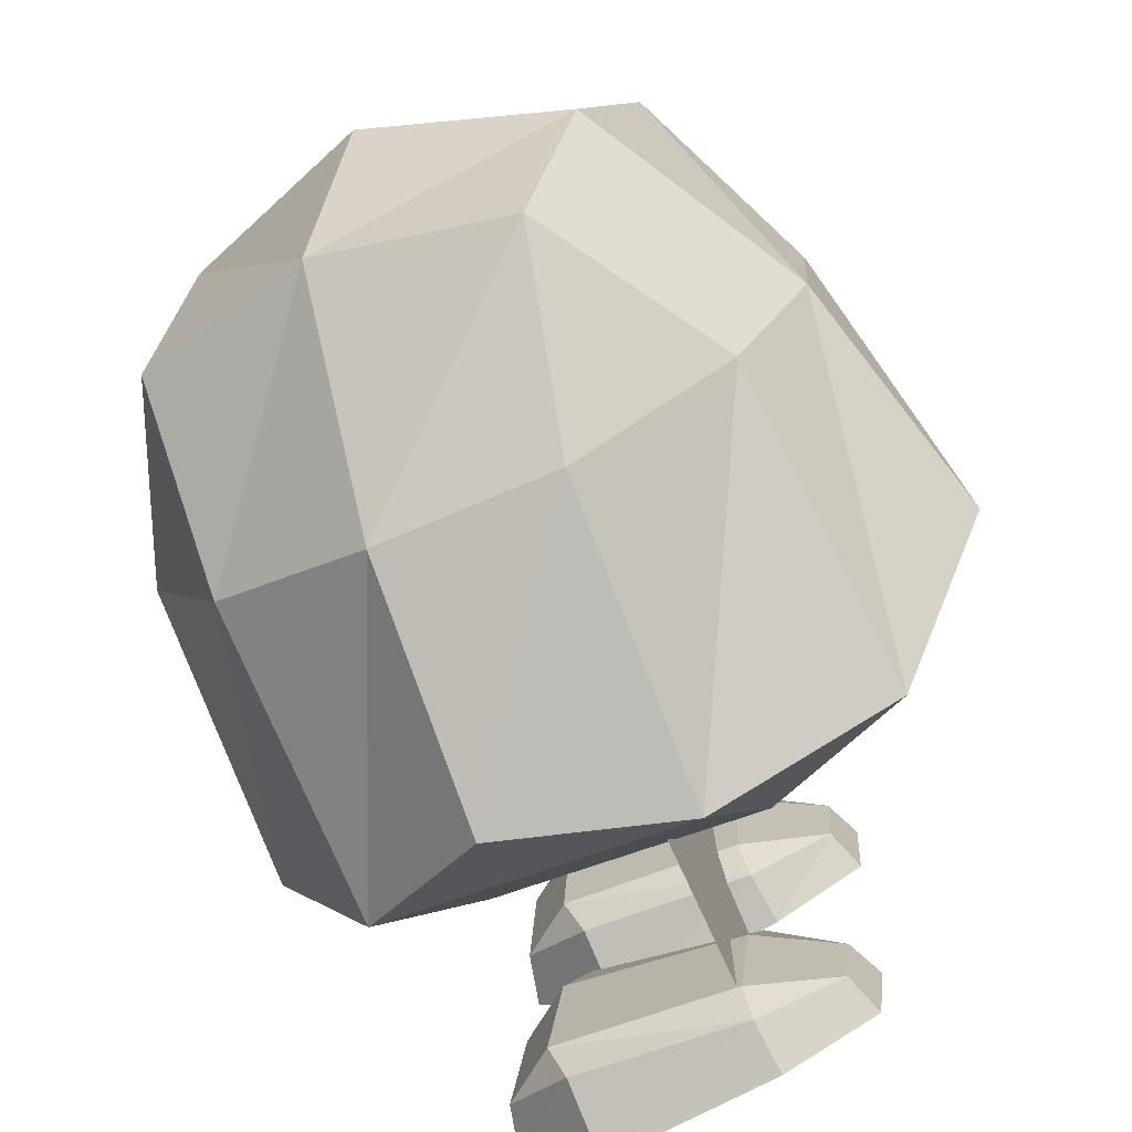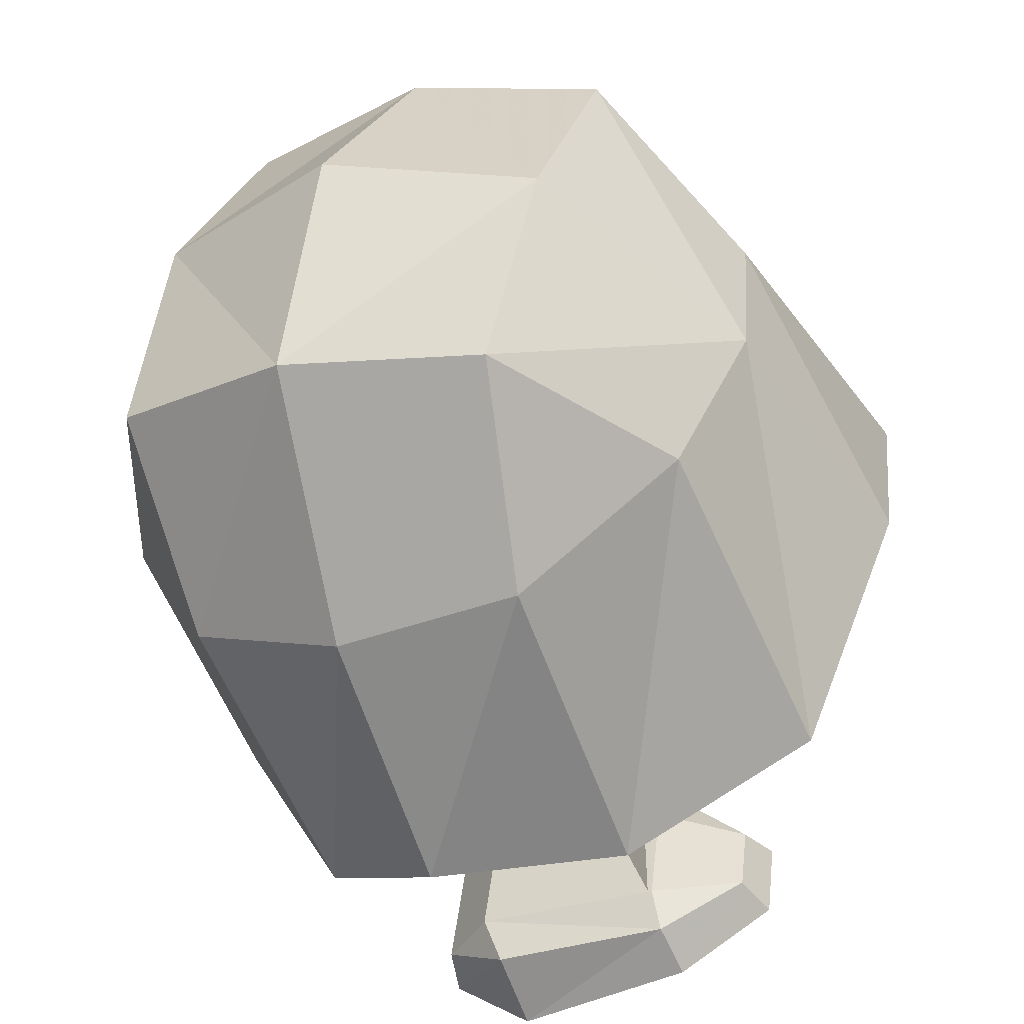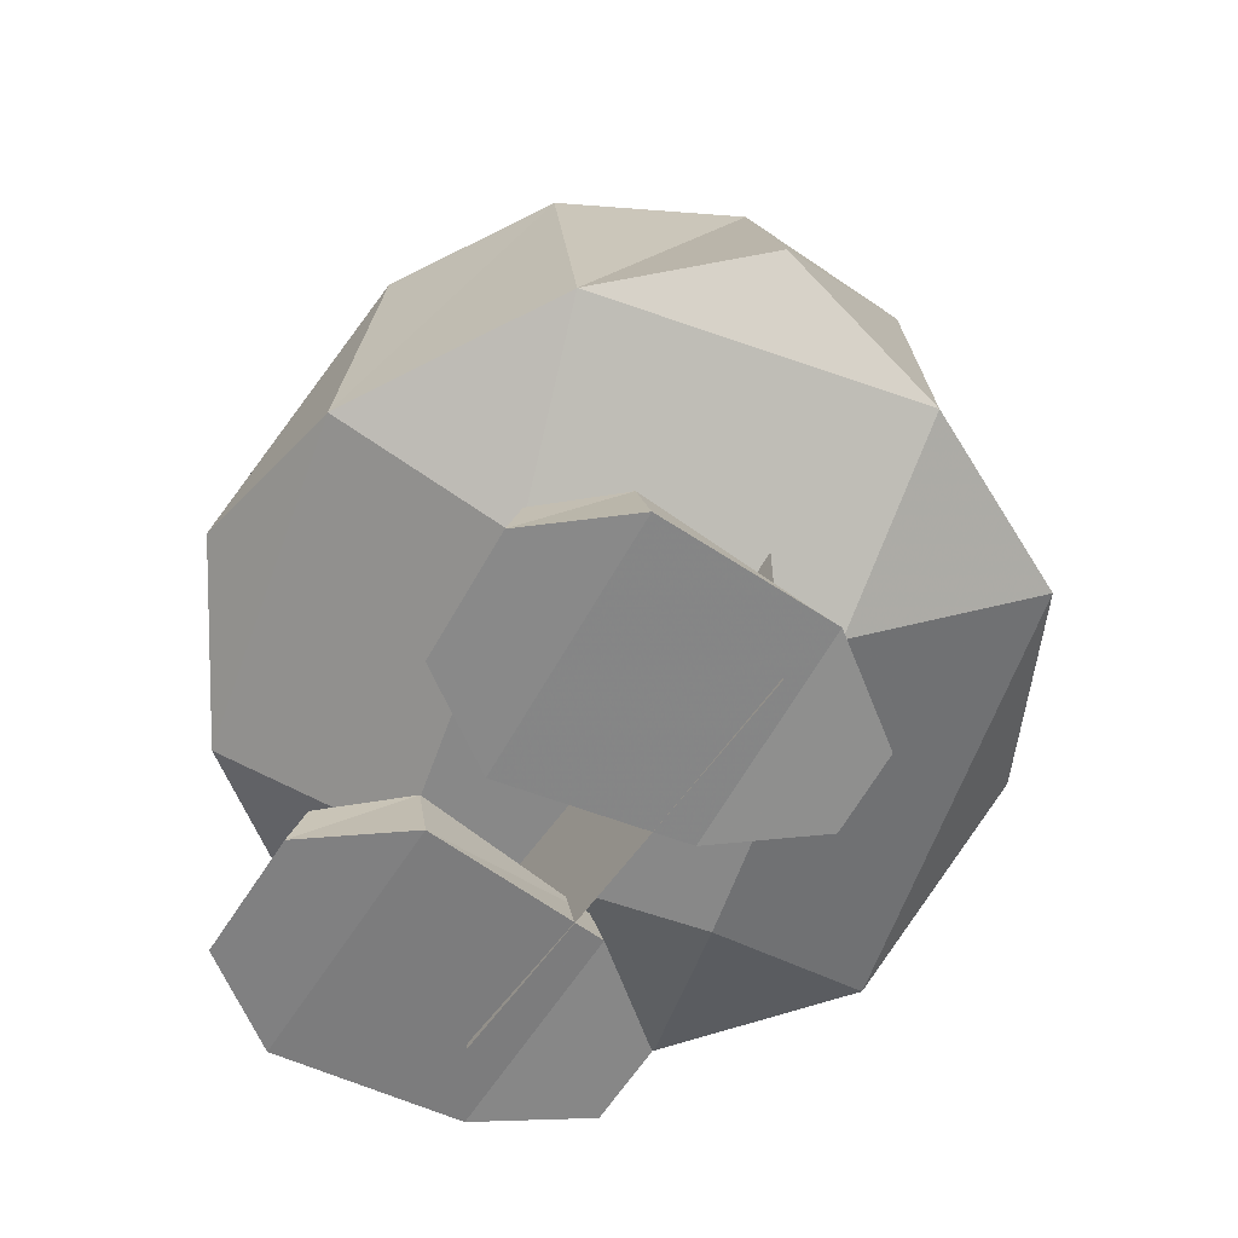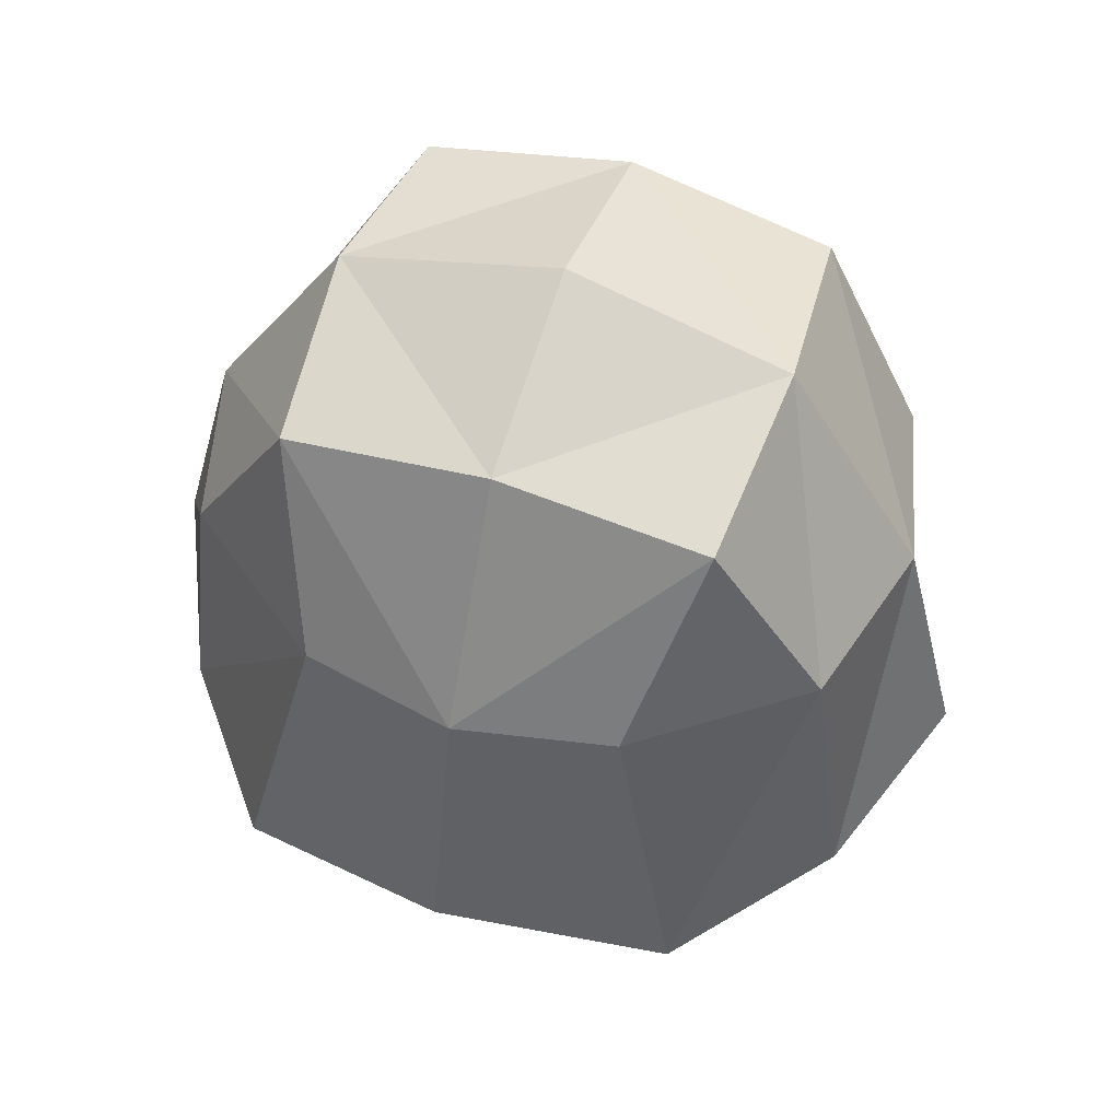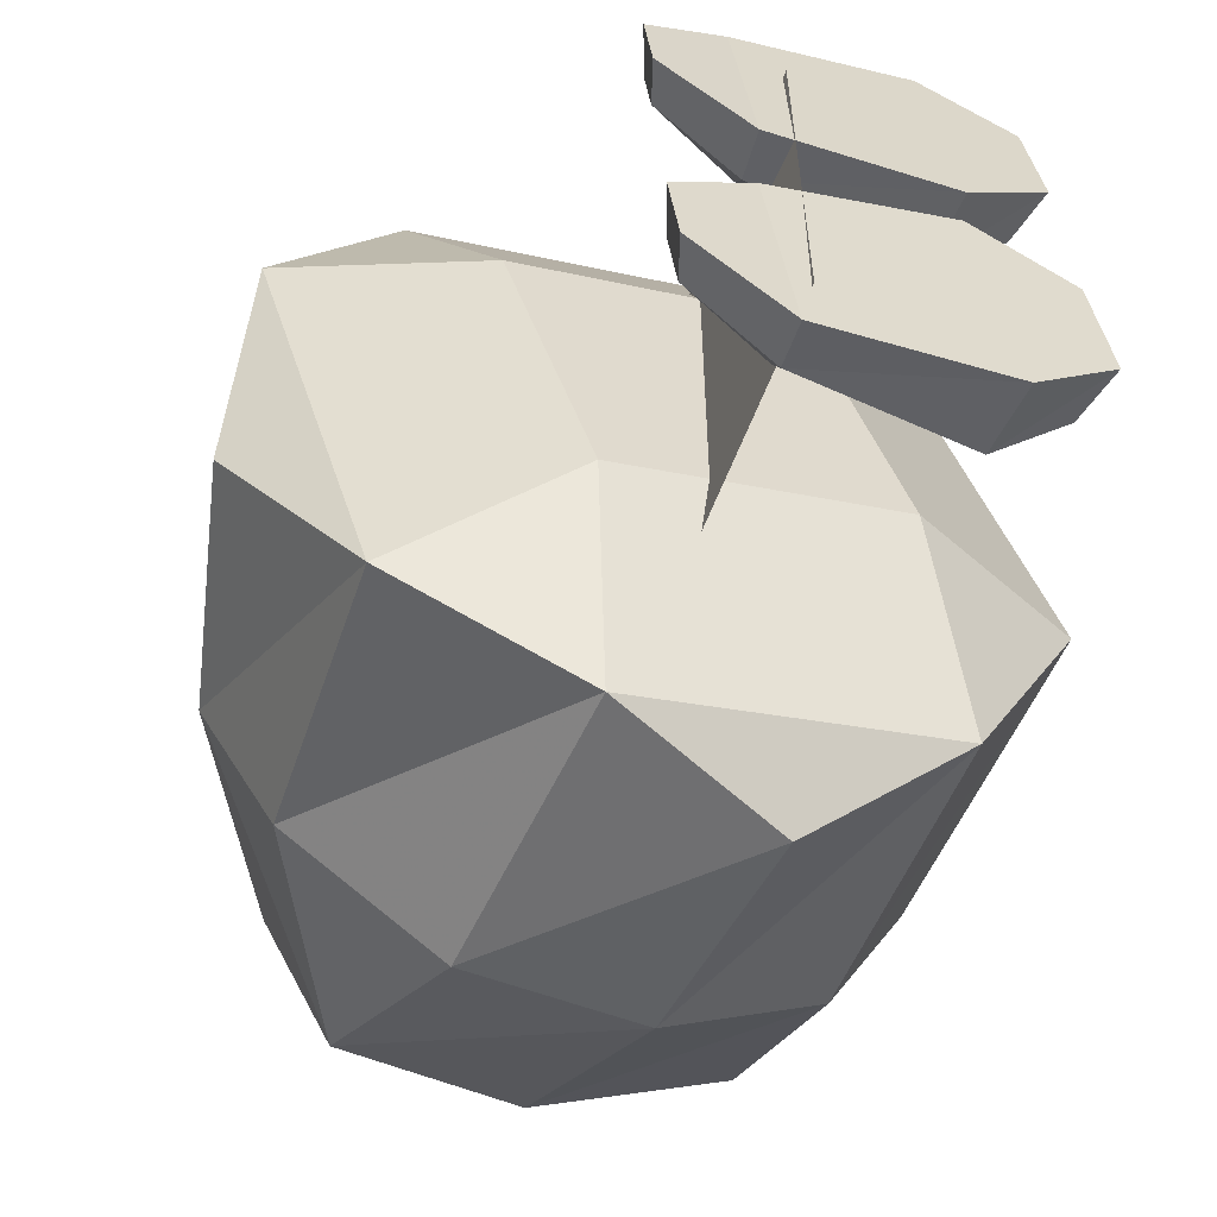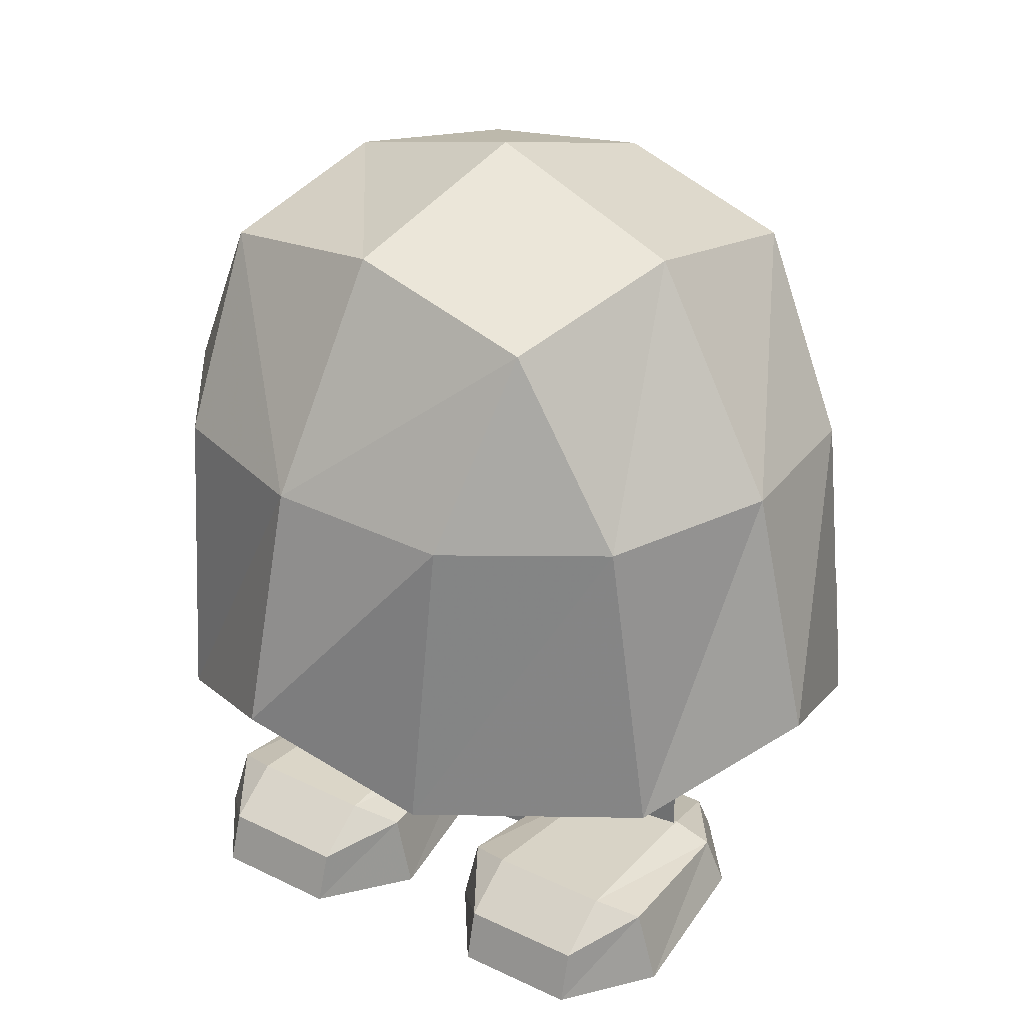
<metadata>
{"format":"obj","ext":"obj","renderer":"f3d","projection":"perspective","resolution":1024,"background":"white","views":[{"elev":-74.7,"azim":-155.5,"up":"+Z"},{"elev":-51.9,"azim":-157.3,"up":"+Z"},{"elev":-62.8,"azim":143.9,"up":"+Y"},{"elev":55.1,"azim":-87.5,"up":"+Y"},{"elev":-59.1,"azim":-20.6,"up":"+Z"},{"elev":31.1,"azim":118.3,"up":"+Y"}]}
</metadata>
<code>
v -0.07468 0.2583 6.949
v -0.04158 -13.24 6.949
v -0.04158 -13.24 -6.551
v -0.07468 0.2583 -6.551
v 4.658 -13.5 1.951
v 7.017 -13.23 8.32
v -3.959 -13.29 4.142
v -0.9953 -13.14 2.184
v 4.64 -11.03 2.492
v 6.861 -11.73 4.191
v 4.064 -13.11 10.17
v -4.148 -13.17 6.757
v -1.255 -11.24 8.569
v -3.496 -11.97 4.395
v -3.651 -11.87 6.543
v 5.099 -10.5 4.006
v 6.57 -11.54 8.208
v 4.141 -10.71 9.404
v -0.9736 -10.74 7.342
v -0.8229 -11.53 2.591
v -1.502 -12.81 9.189
v -0.7237 -10.9 3.886
v 4.809 -10.31 8.022
v 7.308 -13.42 4.304
v -3.74 -13.36 -3.942
v -2.973 -12.03 -6.289
v 5.228 -10.99 -7.675
v 4.422 -11.08 -0.7853
v -1.193 -13.15 -1.47
v -0.9313 -11.56 -1.89
v 5.629 -10.55 -6.206
v -0.2343 -11.48 -7.849
v -0.5852 -10.98 -3.163
v -3.224 -12.05 -4.147
v -0.1822 -10.93 -6.608
v -0.3764 -13.06 -8.453
v 7.825 -13.49 -5.989
v 5.272 -13.42 -8.363
v 7.382 -11.79 -6.018
v 5.161 -10.6 -2.203
v 6.914 -11.85 -2.014
v -3.435 -13.33 -6.549
v 7.357 -13.54 -1.985
v 4.313 -13.53 -0.1701
v 10.52 5.404 -2.748
v 8.013 -4.191 -8.967
v -7.784 -4.009 -9.37
v -1.797 -4.064 -11.82
v 3.69 -2.061 -12.47
v 3.228 5.716 -10.54
v 8.052 5.458 -7.667
v 11.33 -4.264 -2.24
v 8.258 -4.285 8.29
v 11.69 -2.237 3.631
v 9.98 5.567 3.148
v 1.85 -4.233 12.18
v 2.571 5.422 11.14
v -3.04 5.674 10.97
v -3.68 -2.11 12.82
v 2.985 -6.839 6.163
v -7.96 -4.106 9.326
v -11.69 -4.036 4.04
v -11.62 -1.936 -3.16
v -9.73 5.821 -2.594
v -7.288 5.629 -6.961
v 7.805 11.35 -4.212
v -2.298 5.592 -10.68
v 2.1 12.64 -6.36
v -3.805 11.5 -7.595
v -5.871 12.71 -1.457
v 6.279 12.55 2.083
v -7.779 5.555 8.129
v -1.755 12.62 6.871
v 0.1815 14.6 0.3106
v -9.989 5.611 2.309
v -7.398 11.48 4.736
v 7.298 5.383 8.323
v -2.991 -6.708 -5.831
v -5.745 -6.726 3.62
v 5.739 -6.82 -3.287
v 4.212 11.33 8.118
f 1 2 4
f 2 3 4
f 5 11 8
f 11 21 8
f 24 6 5
f 6 11 5
f 21 12 8
f 12 7 8
f 10 24 9
f 24 5 9
f 17 10 23
f 10 16 23
f 6 17 11
f 17 18 11
f 15 12 13
f 12 21 13
f 14 15 22
f 15 19 22
f 7 14 8
f 14 20 8
f 22 16 20
f 16 9 20
f 23 19 18
f 19 13 18
f 10 9 16
f 17 23 18
f 15 13 19
f 14 22 20
f 9 5 20
f 5 8 20
f 13 21 18
f 21 11 18
f 19 23 22
f 23 16 22
f 14 7 15
f 7 12 15
f 17 6 10
f 6 24 10
f 37 39 43
f 39 41 43
f 25 34 42
f 34 26 42
f 31 35 40
f 35 33 40
f 36 32 38
f 32 27 38
f 44 28 29
f 28 30 29
f 34 30 33
f 26 35 32
f 39 27 31
f 41 40 28
f 35 31 32
f 31 27 32
f 40 33 28
f 33 30 28
f 34 25 30
f 25 29 30
f 26 34 35
f 34 33 35
f 42 26 36
f 26 32 36
f 39 37 27
f 37 38 27
f 41 39 40
f 39 31 40
f 43 41 44
f 41 28 44
f 42 36 25
f 36 29 25
f 37 43 38
f 43 44 38
f 38 44 36
f 44 29 36
f 45 52 51
f 78 48 46
f 48 78 47
f 49 46 48
f 47 65 48
f 65 67 48
f 48 67 49
f 49 50 46
f 67 50 49
f 80 78 46
f 50 51 46
f 52 80 46
f 52 46 51
f 54 55 53
f 54 53 52
f 52 45 54
f 45 55 54
f 55 77 53
f 53 77 56
f 60 56 61
f 56 60 53
f 59 61 56
f 56 57 58
f 59 56 58
f 59 58 61
f 55 71 81
f 79 60 61
f 62 79 61
f 58 72 61
f 62 61 72
f 63 47 62
f 62 47 79
f 75 62 72
f 62 75 63
f 63 64 47
f 75 64 63
f 64 65 47
f 47 78 79
f 45 66 55
f 66 71 55
f 45 51 66
f 51 50 68
f 67 69 50
f 69 68 50
f 65 69 67
f 68 69 70
f 64 70 69
f 65 64 69
f 75 72 76
f 66 51 68
f 74 68 70
f 71 66 68
f 74 71 68
f 72 58 73
f 57 81 58
f 81 73 58
f 73 81 71
f 76 72 73
f 70 76 73
f 74 73 71
f 74 70 73
f 76 70 64
f 75 76 64
f 53 60 80
f 77 55 81
f 79 78 80
f 60 79 80
f 77 57 56
f 77 81 57
f 52 53 80

</code>
